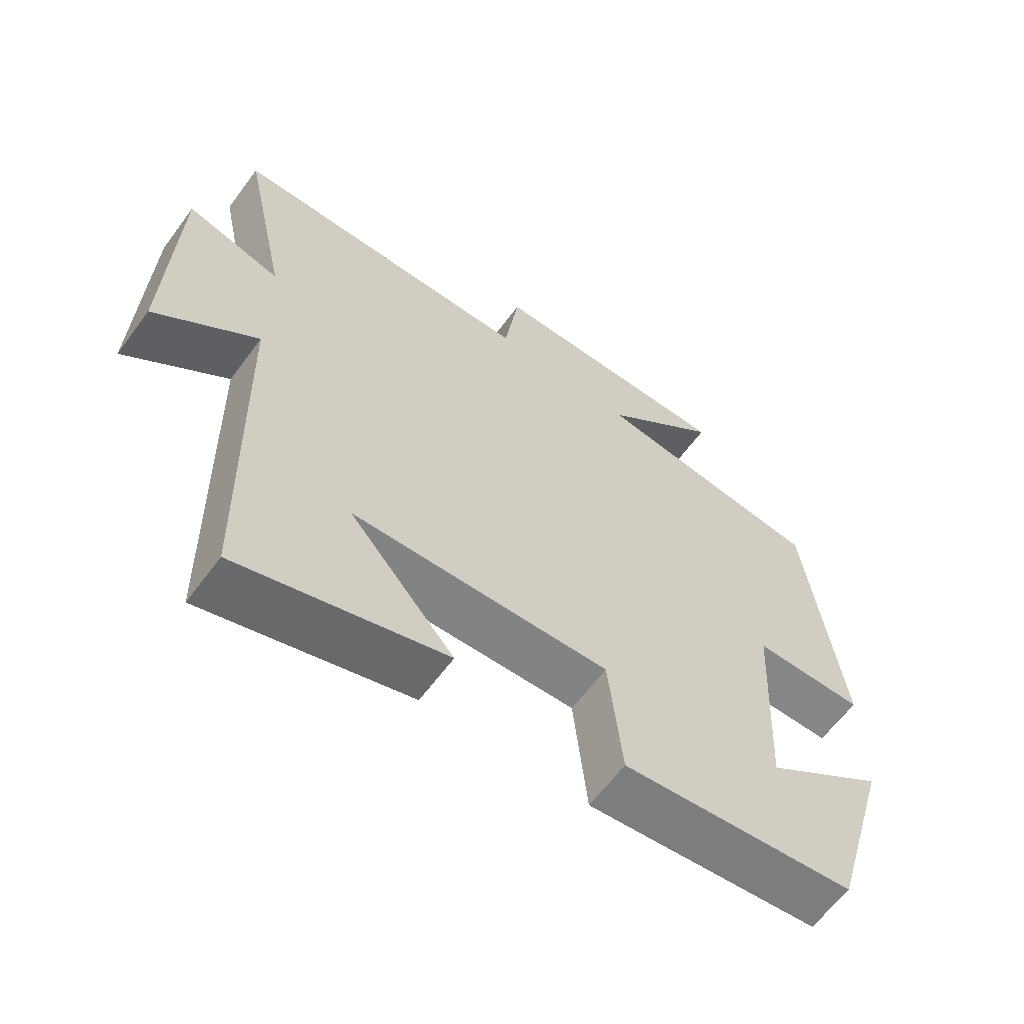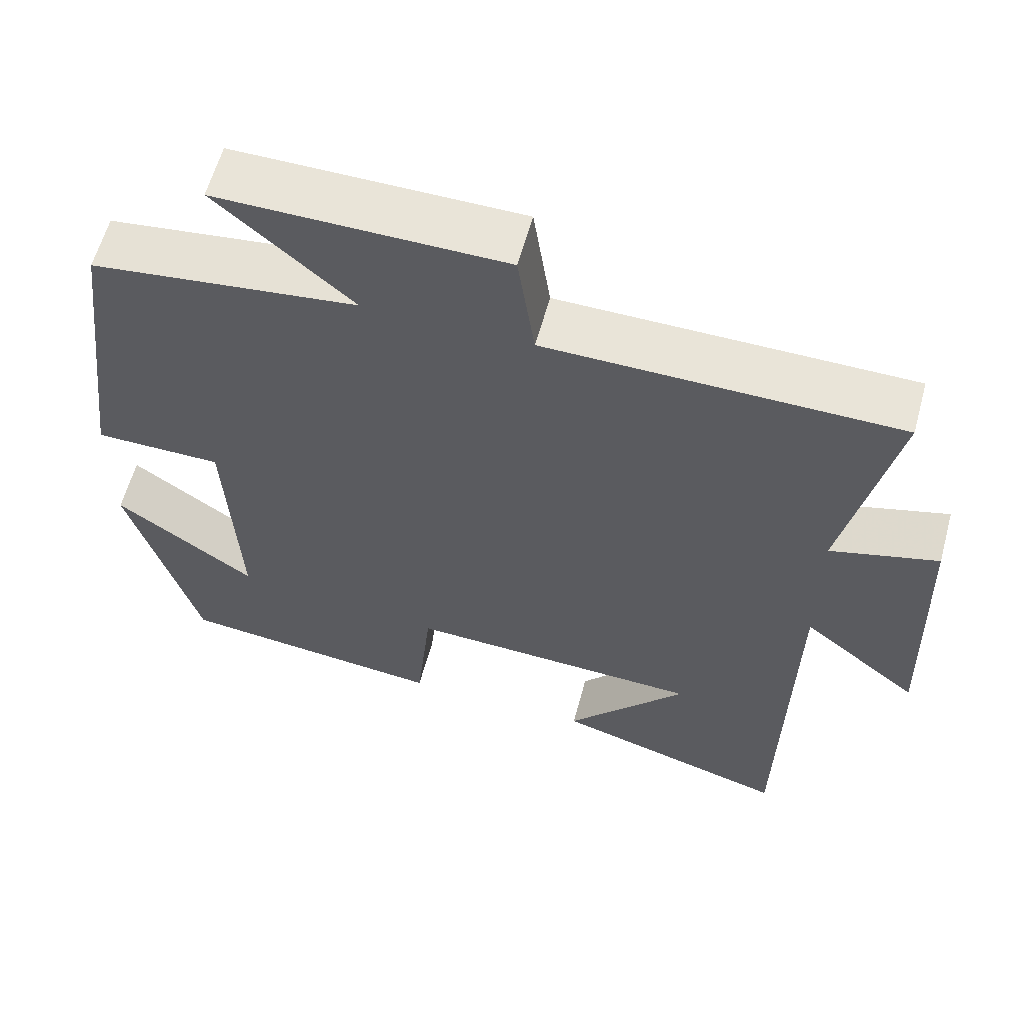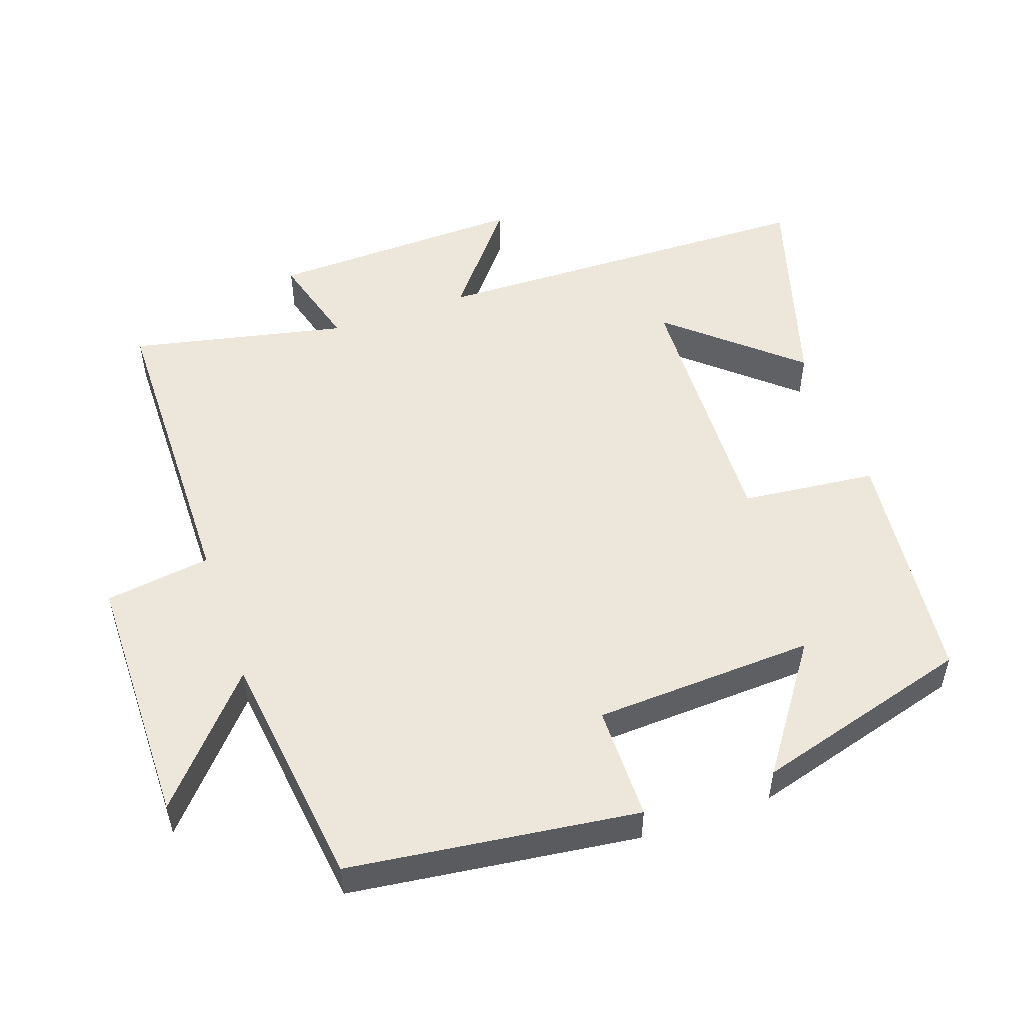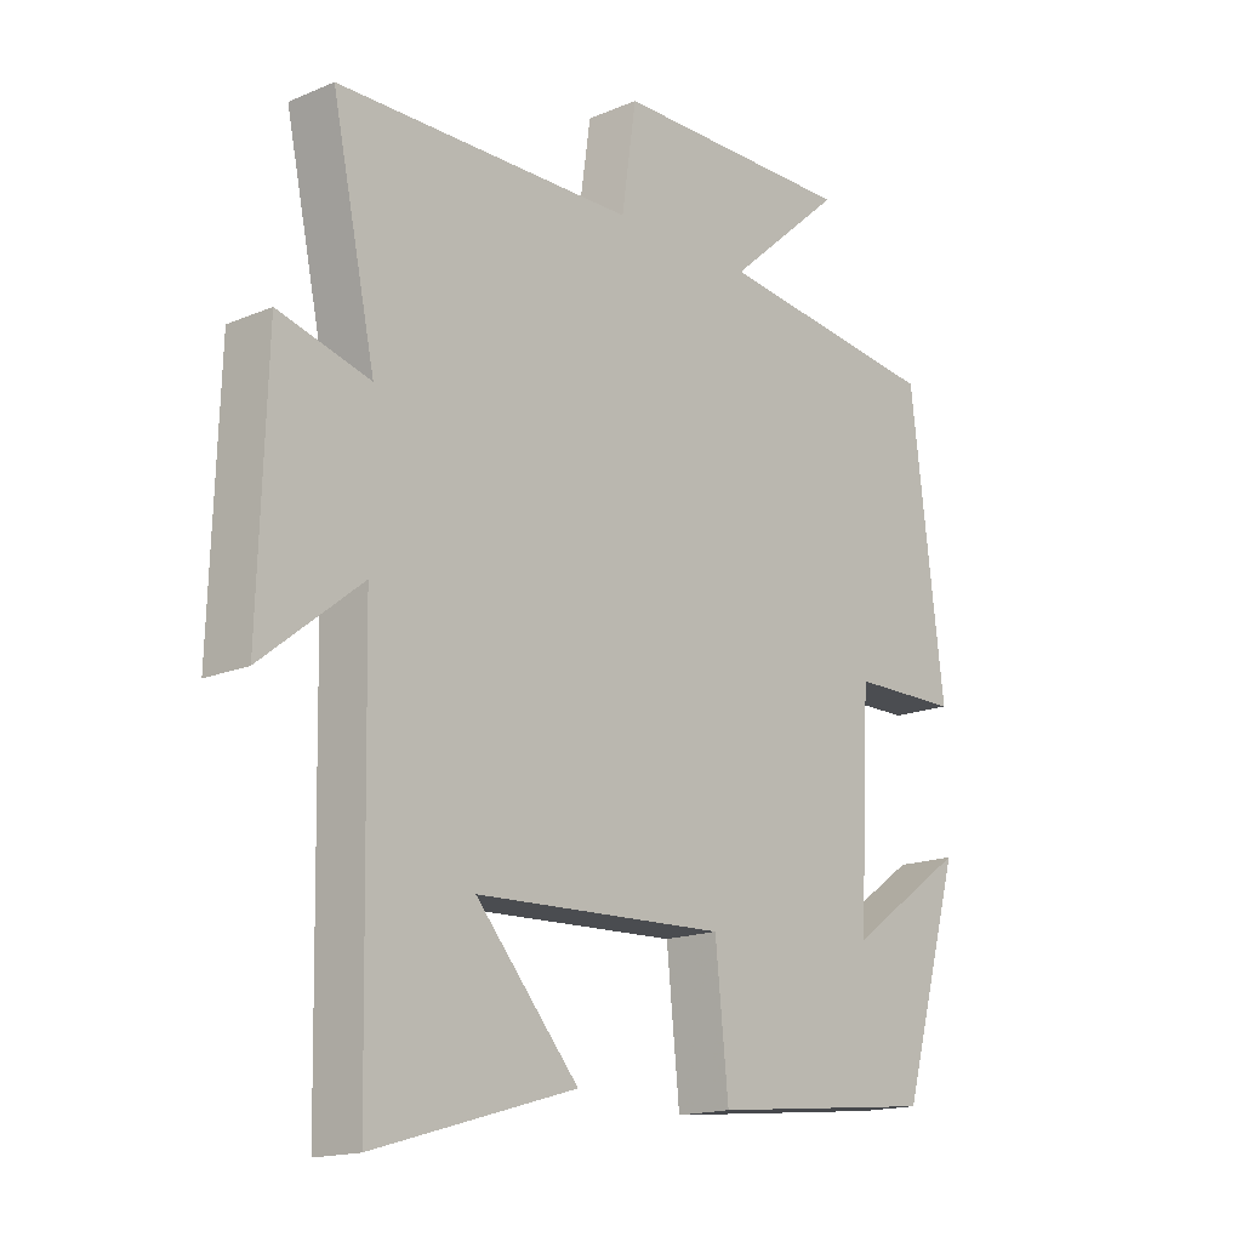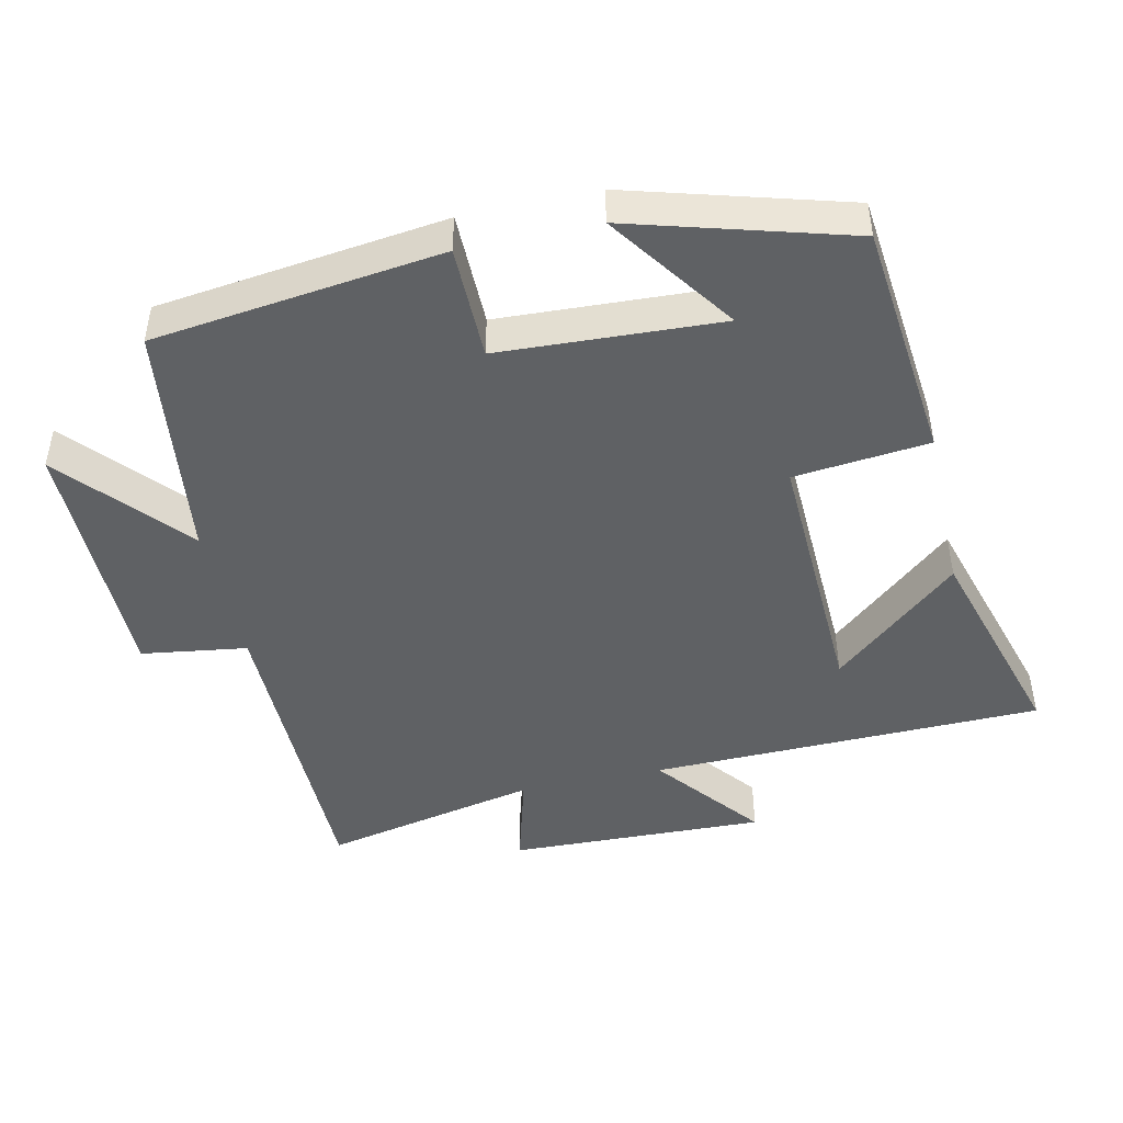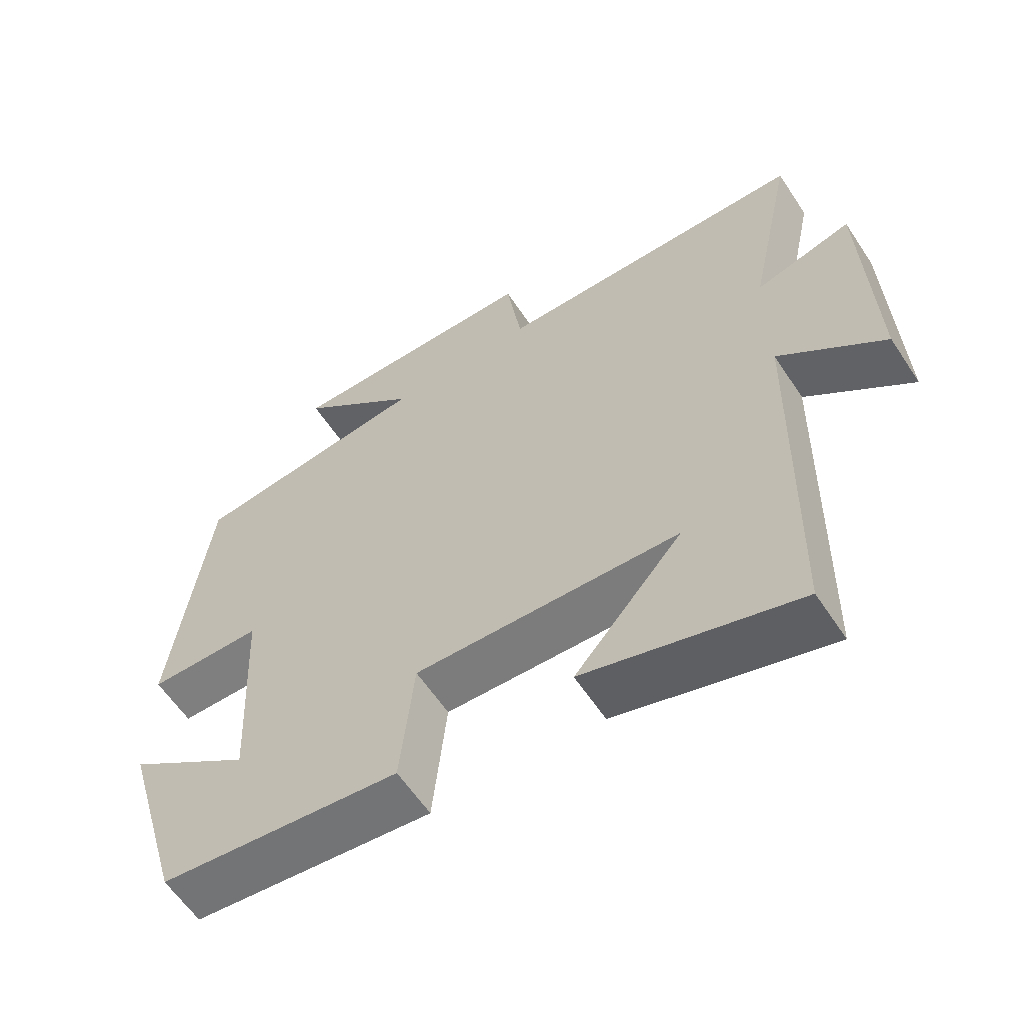
<metadata>
{"format":"obj","ext":"obj","renderer":"f3d","projection":"perspective","resolution":1024,"background":"white","views":[{"elev":-62.2,"azim":-36.4,"up":"+Z"},{"elev":60.0,"azim":-164.8,"up":"+Z"},{"elev":52.0,"azim":70.9,"up":"+Y"},{"elev":-16.3,"azim":-49.0,"up":"+Z"},{"elev":-46.2,"azim":102.5,"up":"+Y"},{"elev":-60.1,"azim":-146.7,"up":"+Z"}]}
</metadata>
<code>
v -0.566 0.07 0.496
v -0.113 0.07 0.5
v -0.091 0.07 0.652
v 0.279 0.07 0.654
v 0.103 0.07 0.5
v 0.448 0.07 0.456
v 0.5 0.07 0.041
v 0.335 0.07 0.04
v 0.319 0.07 -0.278
v 0.5 0.07 -0.151
v 0.41 0.07 -0.464
v 0.063 0.07 -0.5
v 0.043 0.07 -0.306
v -0.339 0.07 -0.32
v -0.183 0.07 -0.5
v -0.489 0.07 -0.59
v -0.5 0.07 -0.025
v -0.651 0.07 -0.146
v -0.639 0.07 0.224
v -0.5 0.07 0.185
v -0.566 0 0.496
v -0.113 0 0.5
v -0.091 0 0.652
v 0.279 0 0.654
v 0.103 0 0.5
v 0.448 0 0.456
v 0.5 0 0.041
v 0.335 0 0.04
v 0.319 0 -0.278
v 0.5 0 -0.151
v 0.41 0 -0.464
v 0.063 0 -0.5
v 0.043 0 -0.306
v -0.339 0 -0.32
v -0.183 0 -0.5
v -0.489 0 -0.59
v -0.5 0 -0.025
v -0.651 0 -0.146
v -0.639 0 0.224
v -0.5 0 0.185
f 17 18 19 20
f 16 17 20
f 14 15 16
f 14 16 20
f 20 1 2
f 14 20 2
f 13 14 2
f 9 10 11 12
f 8 9 12 13
f 5 6 7 8
f 13 2 3
f 8 13 3
f 5 8 3
f 3 4 5
f 40 39 38 37
f 40 37 36
f 36 35 34
f 40 36 34
f 22 21 40
f 22 40 34
f 22 34 33
f 32 31 30 29
f 33 32 29 28
f 28 27 26 25
f 23 22 33
f 23 33 28
f 23 28 25
f 25 24 23
f 1 21 22 2
f 2 22 23 3
f 3 23 24 4
f 4 24 25 5
f 5 25 26 6
f 6 26 27 7
f 7 27 28 8
f 8 28 29 9
f 9 29 30 10
f 10 30 31 11
f 11 31 32 12
f 12 32 33 13
f 13 33 34 14
f 14 34 35 15
f 15 35 36 16
f 16 36 37 17
f 17 37 38 18
f 18 38 39 19
f 19 39 40 20
f 20 40 21 1

</code>
